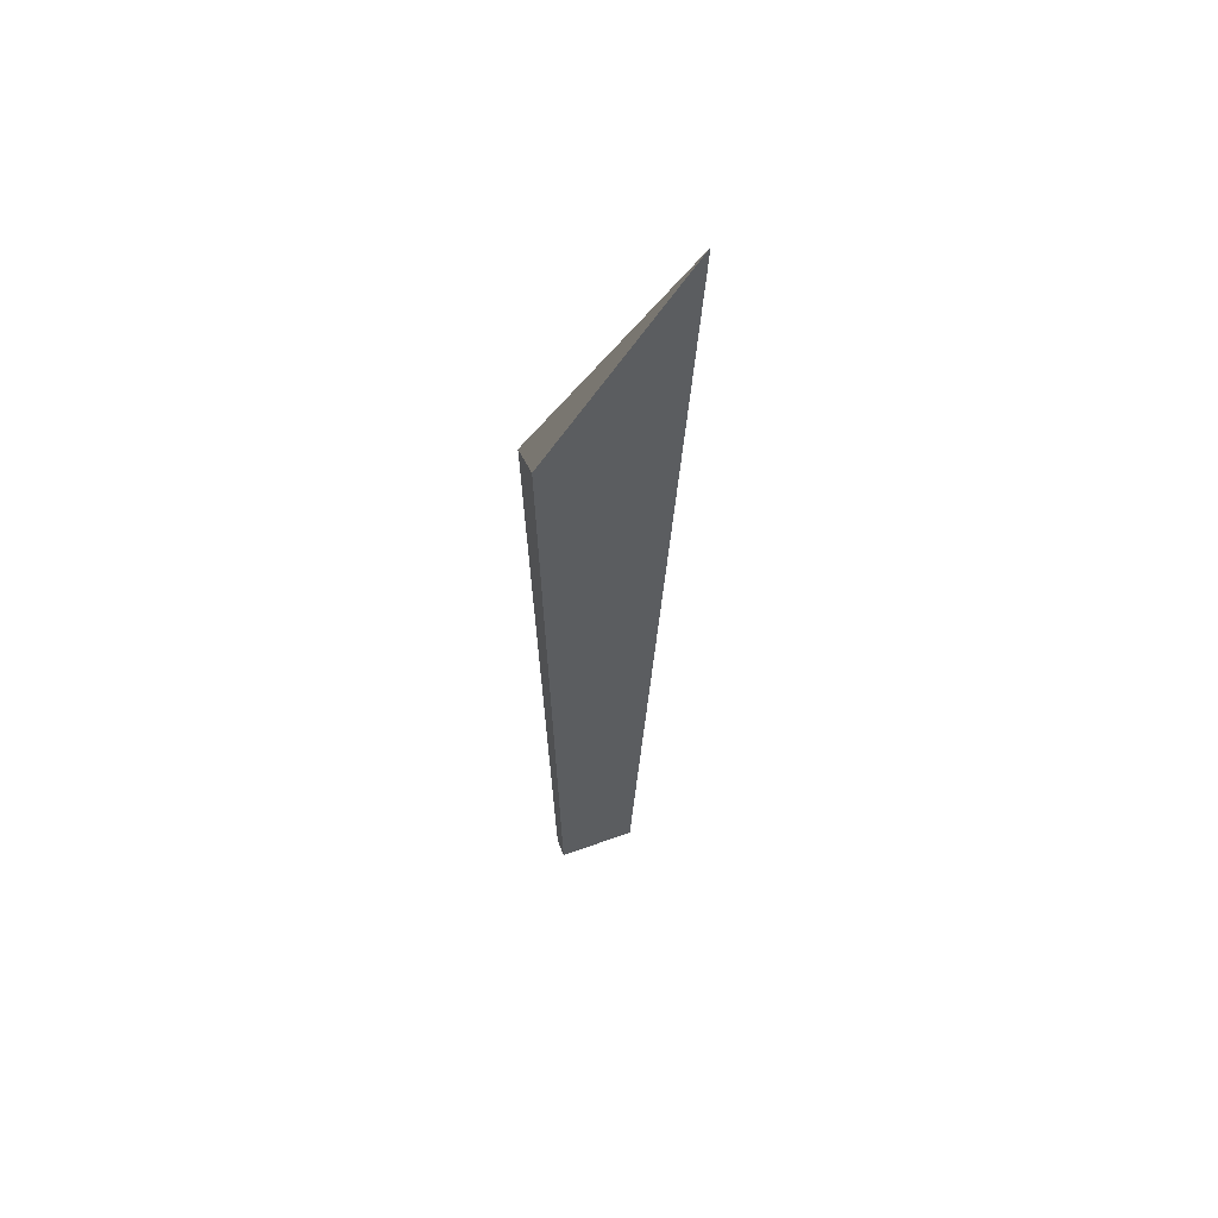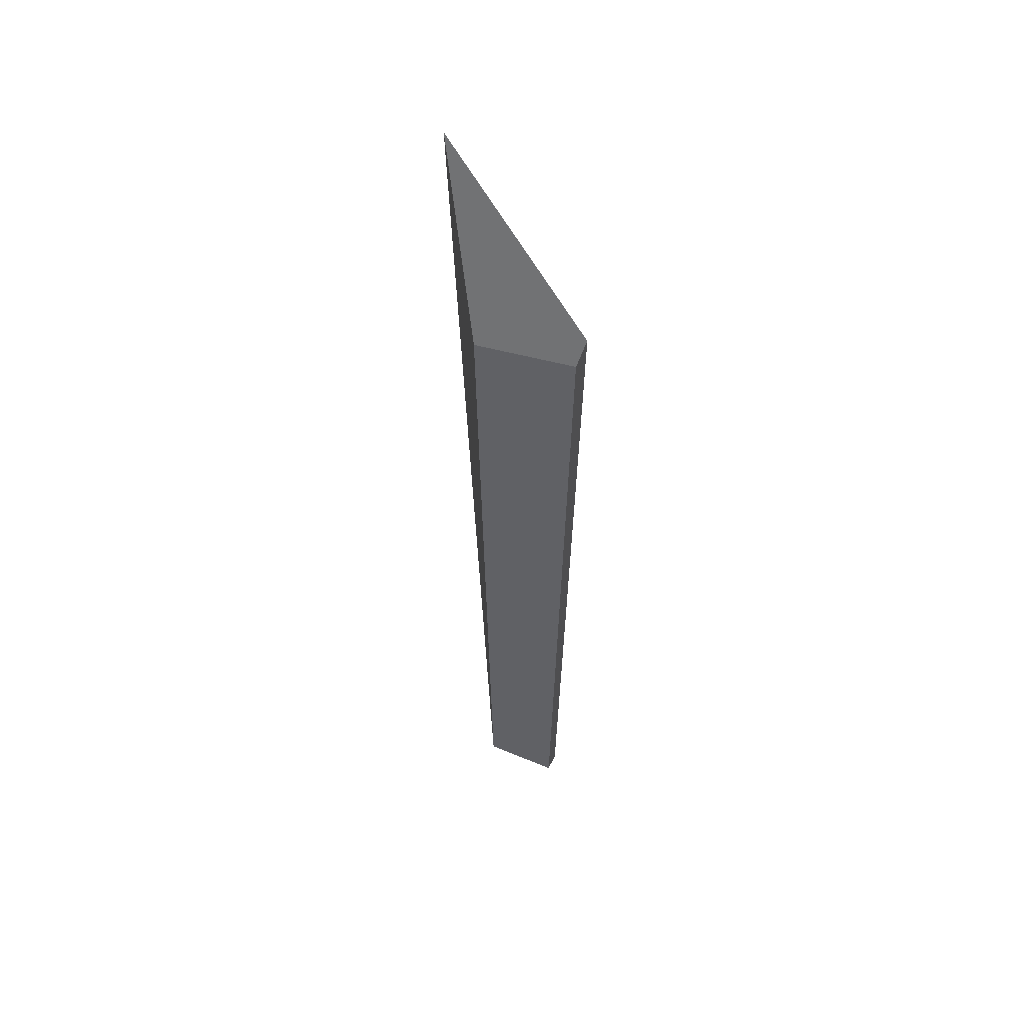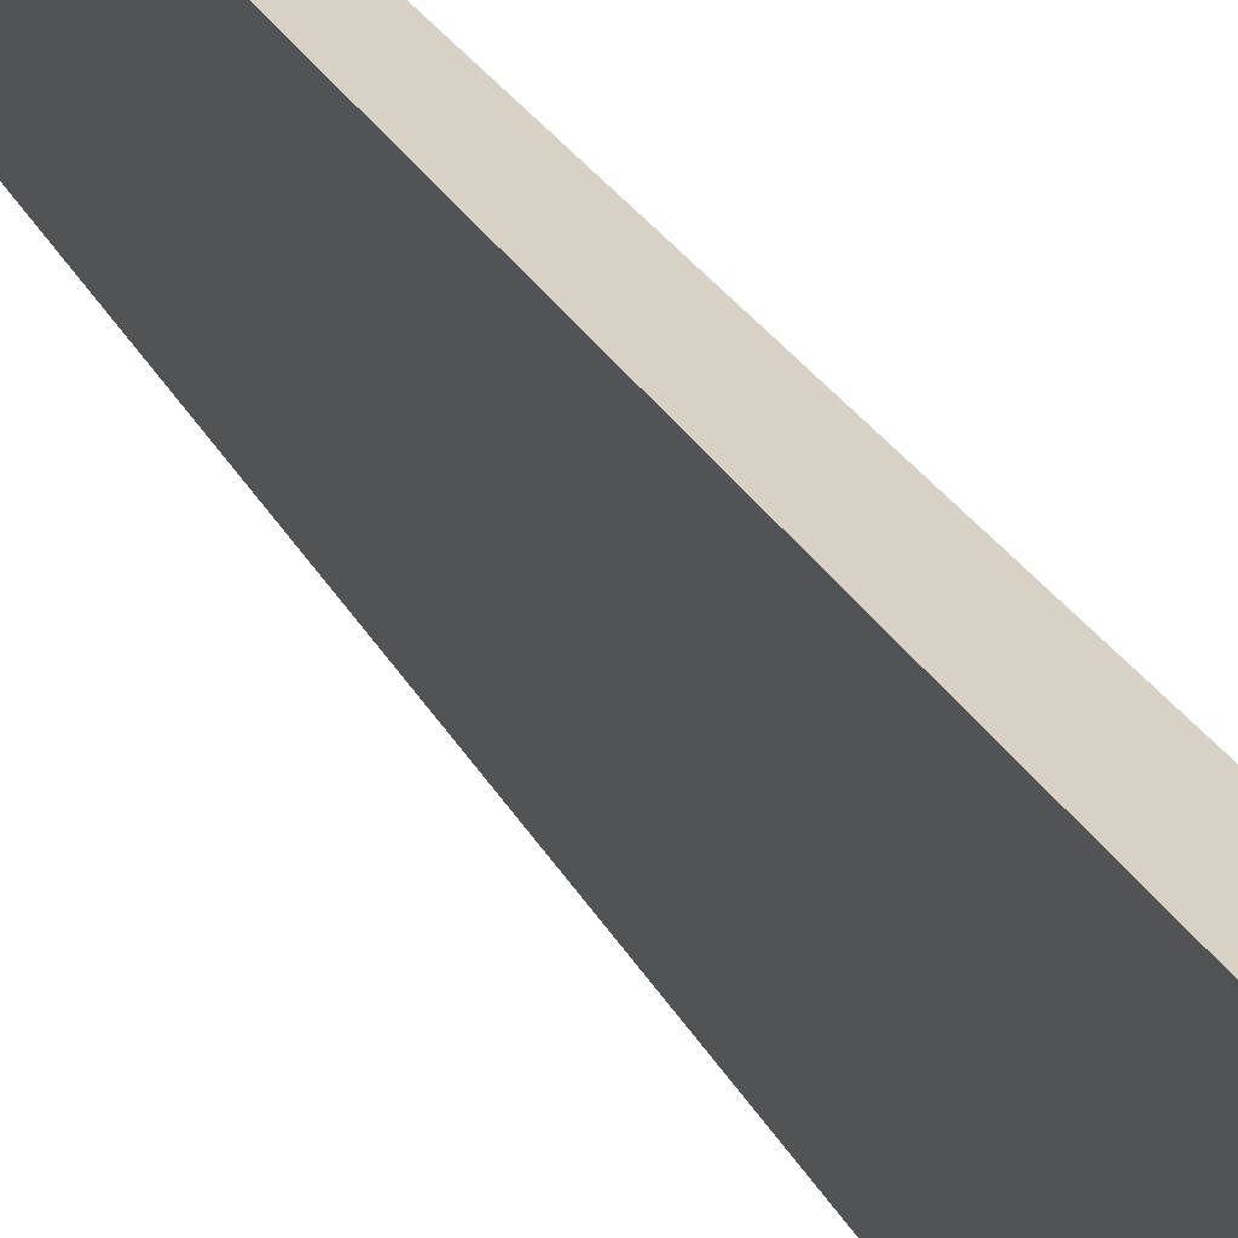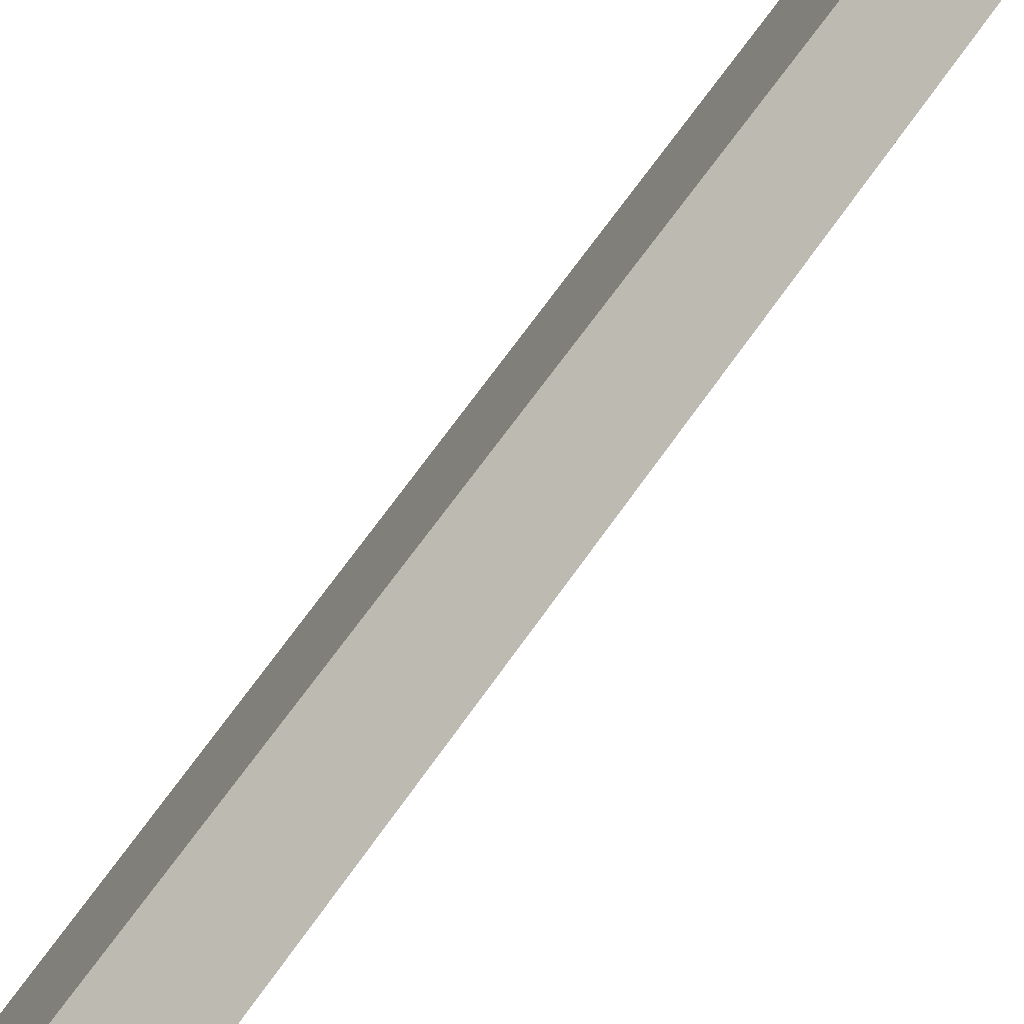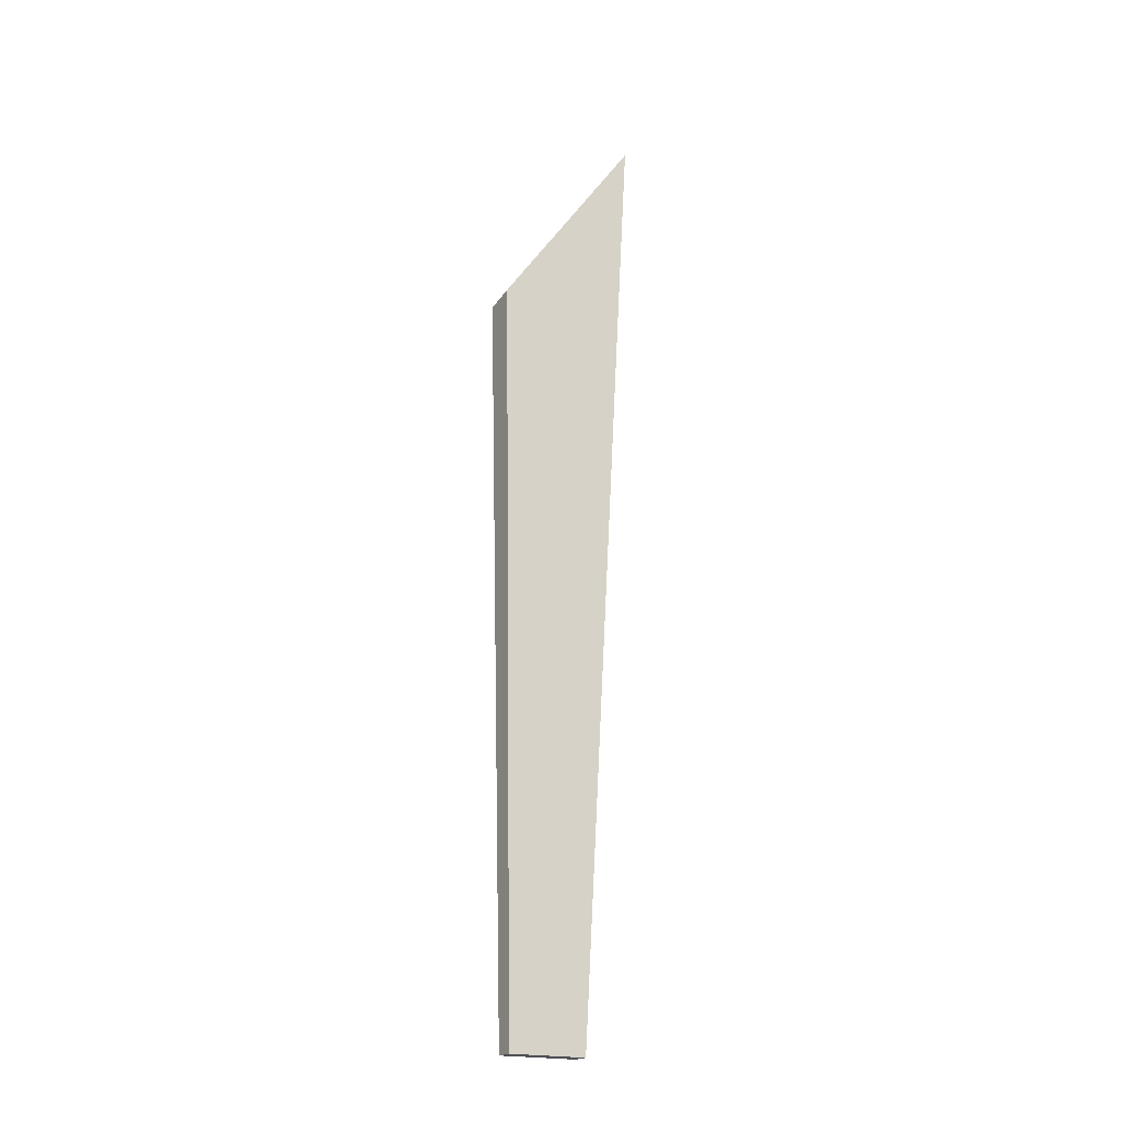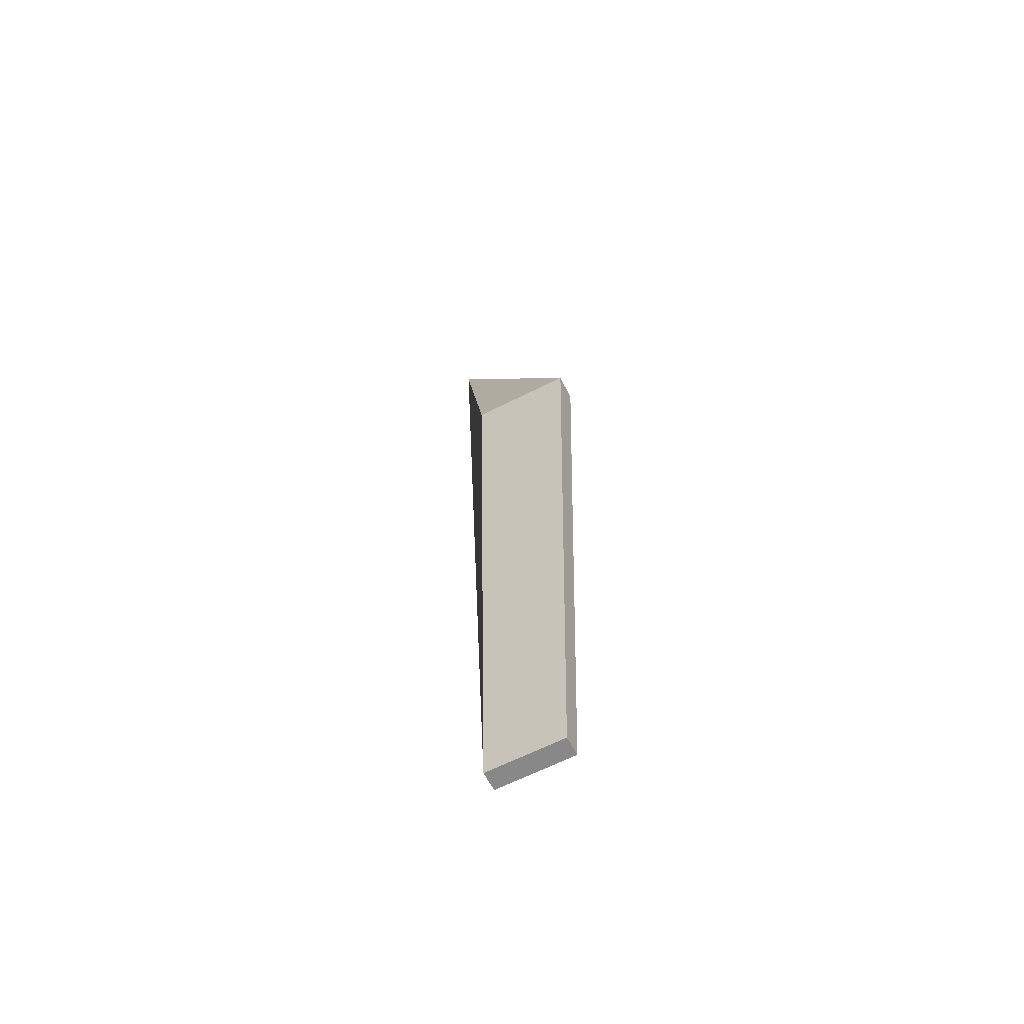
<metadata>
{"format":"obj","ext":"obj","renderer":"f3d","projection":"perspective","resolution":1024,"background":"white","views":[{"elev":58.8,"azim":69.4,"up":"+Y"},{"elev":50.6,"azim":-65.4,"up":"+Y"},{"elev":28.5,"azim":155.5,"up":"+Z"},{"elev":-76.7,"azim":-36.6,"up":"+Z"},{"elev":-20.1,"azim":61.4,"up":"+Y"},{"elev":-62.8,"azim":-62.6,"up":"+Y"}]}
</metadata>
<code>
o Cube
v 0.04423 1.935 -0.2774
v 0.03 -1 -0.12
v 0.05646 1.31 0.1644
v 0.03 -1 0.12
v -0.05036 1.258 -0.1545
v -0.03 -1 -0.12
v -0.03646 1.29 0.1687
v -0.03 -1 0.12
f 1 5 7 3
f 4 3 7 8
f 8 7 5 6
f 6 2 4 8
f 2 1 3 4
f 6 5 1 2

</code>
